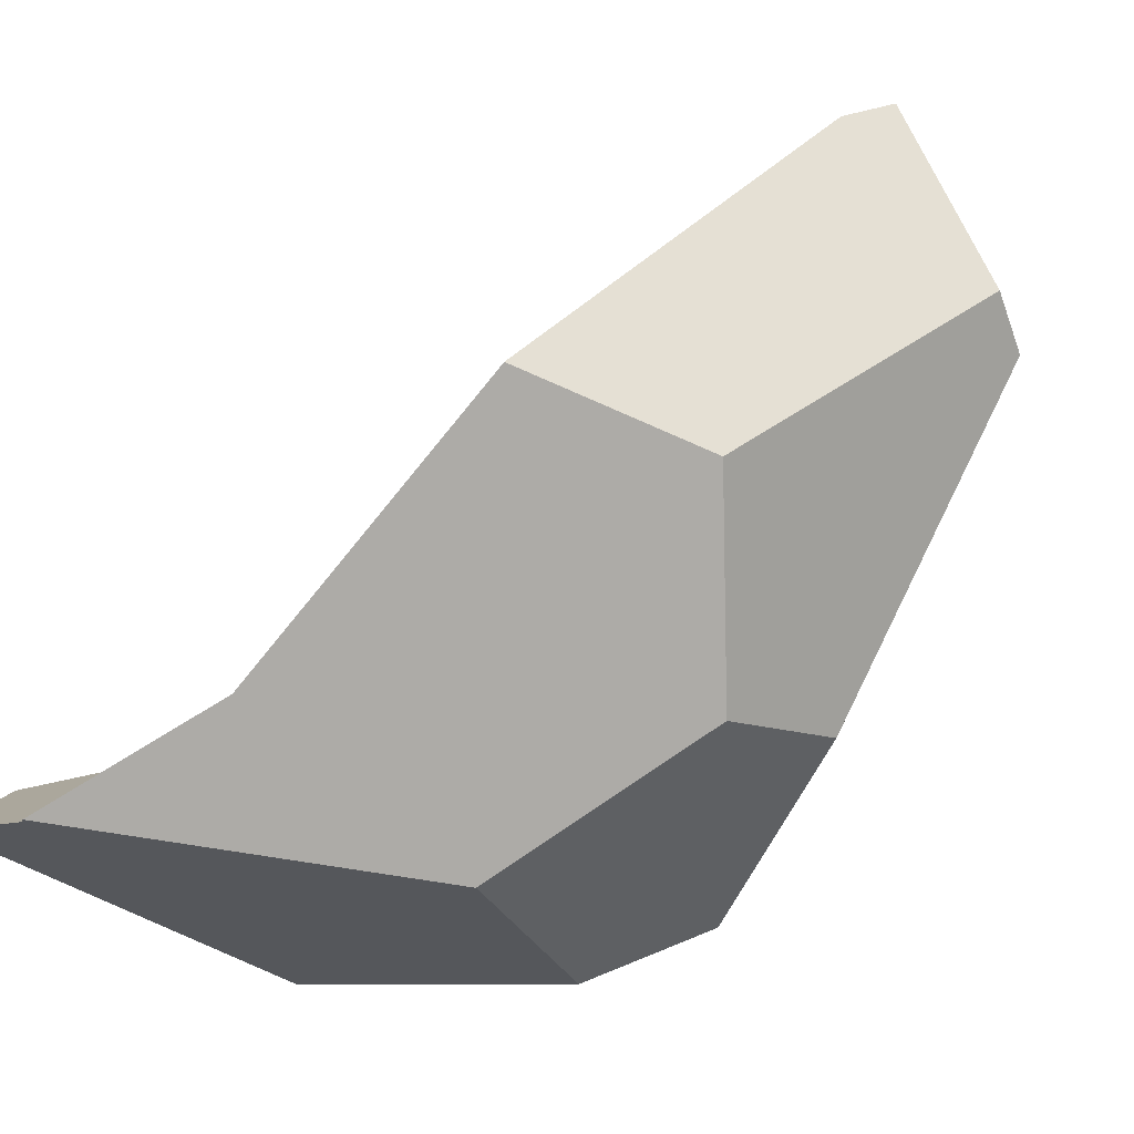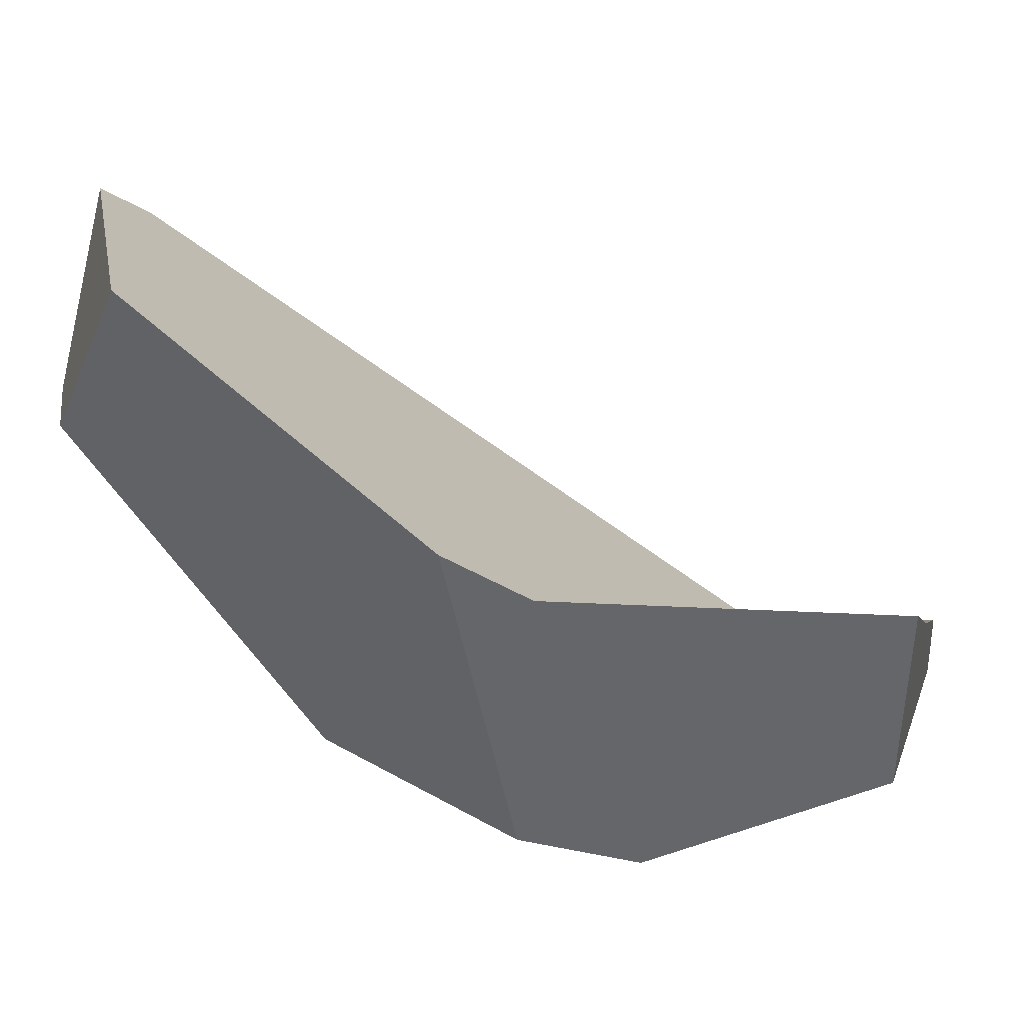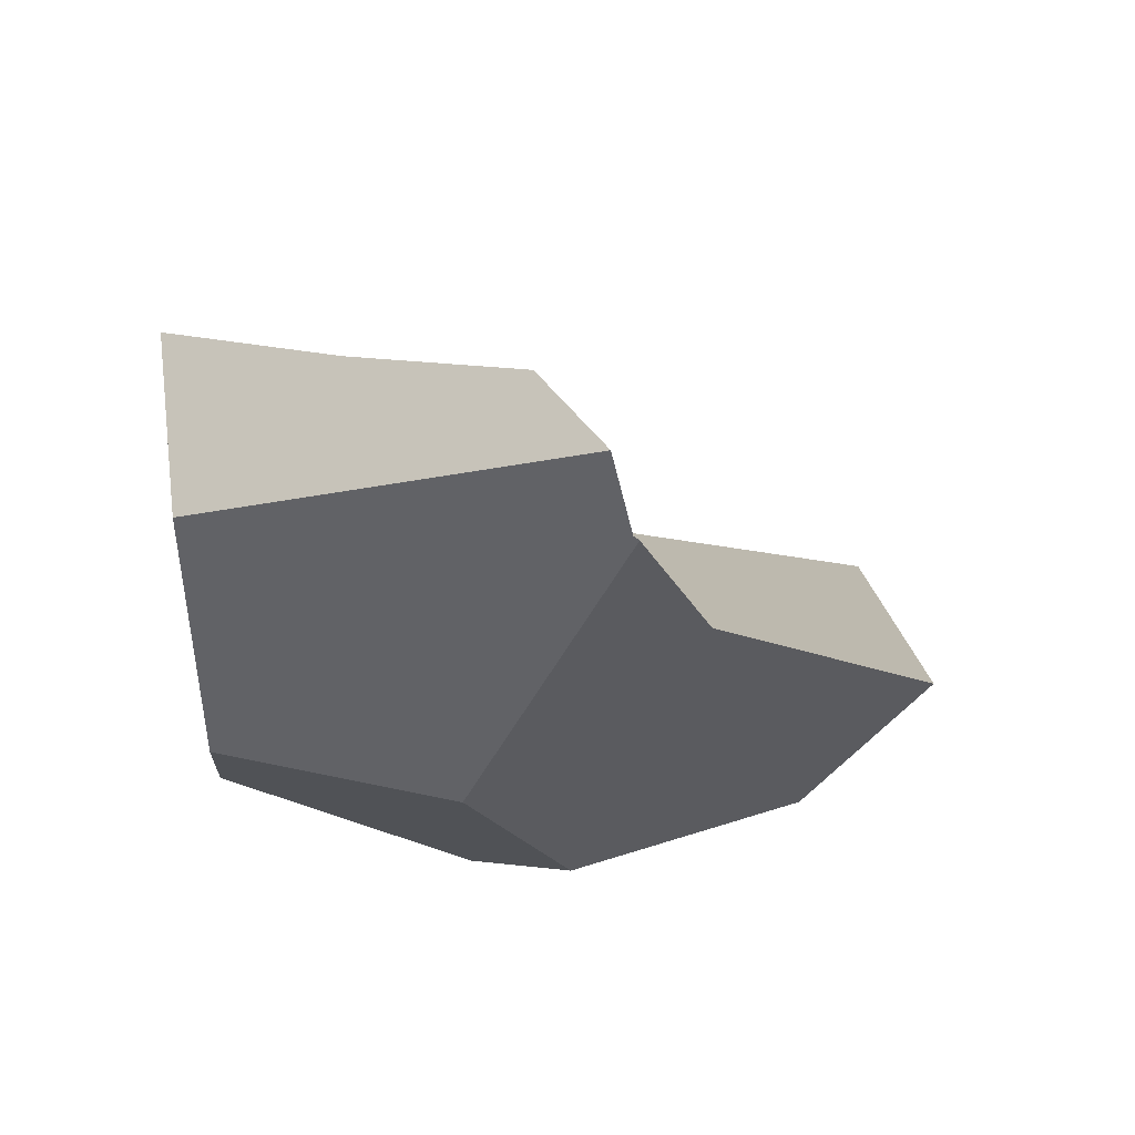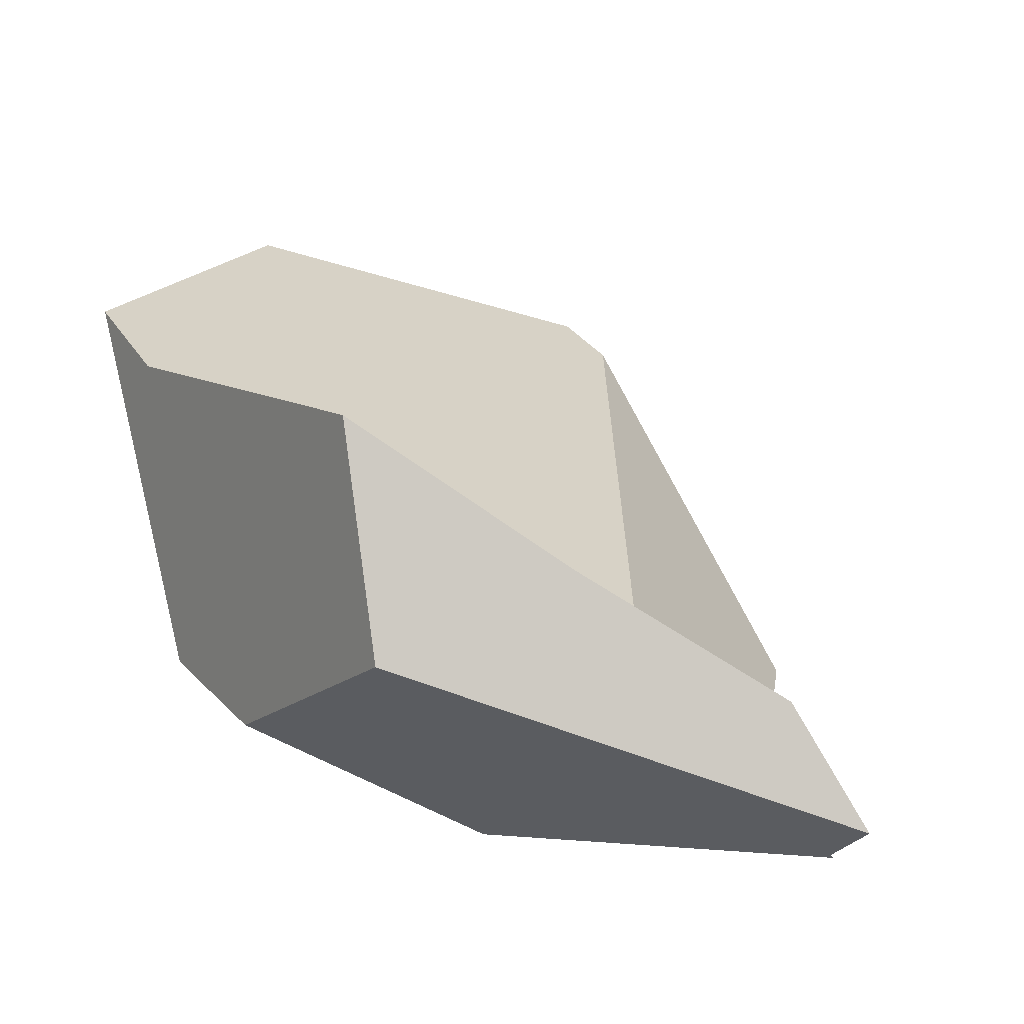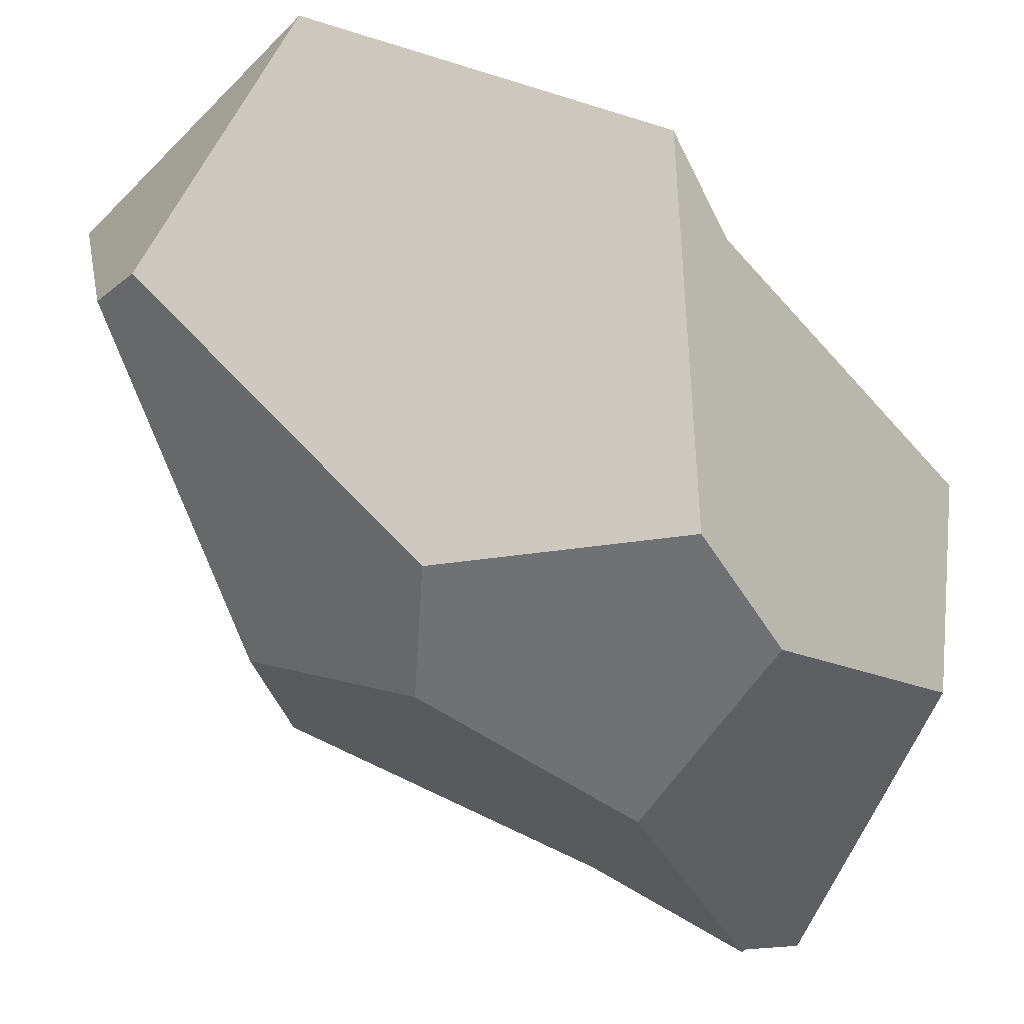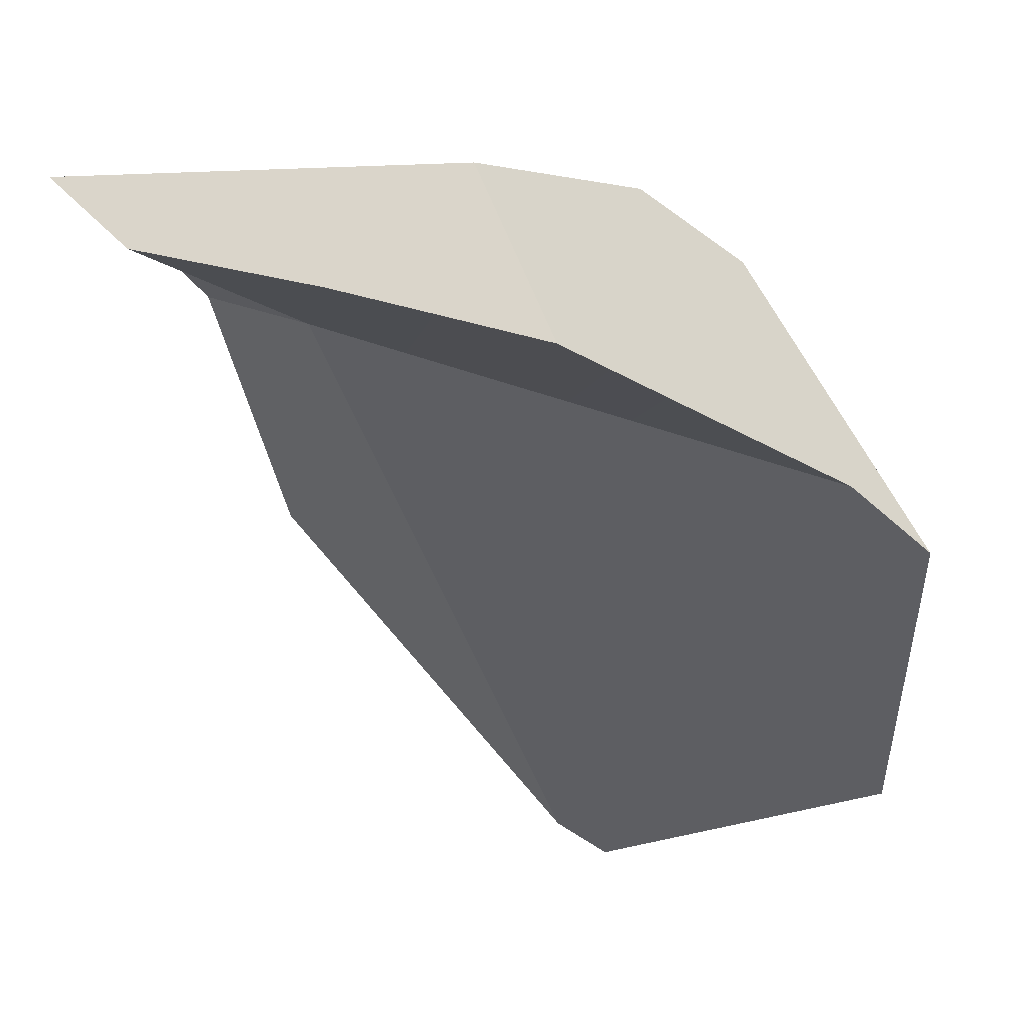
<metadata>
{"format":"obj","ext":"obj","renderer":"f3d","projection":"perspective","resolution":1024,"background":"white","views":[{"elev":-53.3,"azim":-37.7,"up":"+Z"},{"elev":30.8,"azim":116.4,"up":"+Z"},{"elev":-40.5,"azim":-133.8,"up":"+Z"},{"elev":-8.2,"azim":-165.7,"up":"+Z"},{"elev":-25.5,"azim":86.9,"up":"+Z"},{"elev":67.6,"azim":-14.3,"up":"+Y"}]}
</metadata>
<code>
v -0.9829 -0.4143 0.6052
v -0.7847 -0.2687 0.6479
v -0.7833 -0.2581 0.6433
v -0.9829 -0.4143 0.6052
v -0.8013 -0.2923 0.6128
v -0.7847 -0.2687 0.6479
v -0.8314 -0.3354 0.5488
v -0.8945 -0.3939 0.5017
v -0.8548 -0.3686 0.4994
v -0.8548 -0.3686 0.4994
v -0.8945 -0.3939 0.5017
v -0.8548 -0.3686 0.4993
v -0.8548 -0.3669 0.4976
v -0.8961 -0.3927 0.4995
v -0.8551 -0.3587 0.4889
v -0.8551 -0.3587 0.4889
v -0.8314 -0.3354 0.5488
v -0.8548 -0.3669 0.4976
v -0.8564 -0.3239 0.4525
v -0.8564 -0.3239 0.4525
v -0.8574 -0.2998 0.4273
v -0.8586 -0.2665 0.3924
v -0.8599 -0.2339 0.3582
v -0.9129 -0.381 0.4776
v -0.8603 -0.2217 0.3455
v -0.9204 -0.3757 0.4676
v -0.8638 -0.1851 0.3059
v -0.8654 -0.1851 0.305
v -0.9558 -0.3509 0.4212
v -0.8961 -0.1857 0.2873
v -0.8563 -0.1654 0.3076
v -0.8654 -0.1851 0.305
v -0.8961 -0.1857 0.2873
v -0.8638 -0.1851 0.3059
v -0.8617 -0.185 0.3071
v -0.8617 -0.185 0.3071
v -0.8617 -0.185 0.3071
v -0.7983 -0.02772 0.3804
v -0.8603 -0.2217 0.3455
v -0.8563 -0.1654 0.3076
v -0.8268 -0.05844 0.3106
v -0.817 -0.02276 0.3115
v -0.8236 -0.01715 0.307
v -0.7983 -0.02772 0.3804
v -0.817 -0.02276 0.3115
v -0.7989 -0.003298 0.5024
v -0.8449 0.000889 0.2924
v -0.931 0.1165 0.4528
v -0.8825 0.03268 0.2666
v -0.8941 0.04443 0.2687
v -1.002 0.1582 0.308
v -0.9265 0.07744 0.2748
v -0.9819 0.1338 0.2853
v -0.9849 0.1368 0.2858
v -0.9983 0.1504 0.2883
v -1.005 0.1568 0.2895
v -1.002 0.1582 0.308
v -1.005 0.1568 0.2895
v -1.023 0.1527 0.2831
v -1.115 0.1375 0.3431
v -0.9877 0.1679 0.4315
v -1.115 0.1375 0.3431
v -0.931 0.1165 0.4528
v -0.9877 0.1679 0.4315
v -1.126 0.0108 0.3004
v -0.7989 -0.003298 0.5024
v -1.126 0.0108 0.3004
v -0.7592 -0.08793 0.5698
v -0.7989 -0.003298 0.5024
v -0.7723 -0.1811 0.61
v -0.7765 -0.2103 0.6226
v -1.015 -0.3971 0.5772
v -0.7776 -0.2185 0.6262
v -0.7795 -0.2315 0.6318
v -0.7802 -0.2367 0.6341
v -0.7802 -0.2367 0.6341
v -0.7833 -0.2581 0.6433
v -0.8013 -0.2923 0.6128
v -0.7795 -0.2315 0.6318
v -0.7776 -0.2185 0.6262
v -0.7765 -0.2103 0.6226
v -0.7723 -0.1811 0.61
v -0.8574 -0.2998 0.4273
v -0.8586 -0.2665 0.3924
v -0.7592 -0.08793 0.5698
v -0.7656 -0.03636 0.5002
v -0.8599 -0.2339 0.3582
v -0.7661 -0.03623 0.4984
v -0.7656 -0.03636 0.5002
v -0.7661 -0.03623 0.4984
v -0.7651 -0.03651 0.5023
v -0.7524 -0.03988 0.549
v -0.7579 -0.07886 0.5658
v -0.7524 -0.03988 0.549
v -0.7579 -0.07886 0.5658
v -0.7651 -0.03651 0.5023
v -0.7524 -0.03988 0.549
v -0.7801 -0.03253 0.4471
v -0.7878 -0.03048 0.4186
v -0.7878 -0.03048 0.4186
v -0.7801 -0.03253 0.4471
v -0.7847 -0.2687 0.6479
v -0.9129 -0.381 0.4776
v -0.9829 -0.4143 0.6052
v -1.015 -0.3971 0.5772
v -0.8961 -0.3927 0.4995
v -0.8945 -0.3939 0.5017
v -0.9204 -0.3757 0.4676
v -0.9558 -0.3509 0.4212
v -1.037 -0.2941 0.315
v -1.037 -0.2941 0.315
v -1.001 -0.2504 0.2915
v -0.9486 -0.1868 0.2572
v -0.9088 -0.186 0.2801
v -0.9088 -0.186 0.2801
v -0.8268 -0.05844 0.3106
v -0.9832 -0.1108 0.2274
v -0.8449 0.000889 0.2924
v -0.905 0.01973 0.2553
v -0.8825 0.03268 0.2666
v -0.8825 0.03268 0.2666
v -0.905 0.01973 0.2553
v -0.8941 0.04443 0.2687
v -0.9265 0.07744 0.2748
v -0.987 -0.02755 0.2142
v -0.987 -0.02755 0.2142
v -1.013 -0.04602 0.2019
v -1.014 -0.04305 0.2008
v -1.013 -0.04602 0.2019
v -1.021 -0.04005 0.2003
v -1.014 -0.04305 0.2008
v -1.184 -0.1066 0.2484
v -1.046 -0.02962 0.1985
v -1.056 -0.02536 0.1977
v -1.189 -0.05698 0.2269
v -1.108 -0.003735 0.194
v -1.127 0.1298 0.2471
v -1.056 -0.02536 0.1977
v -1.108 -0.003735 0.194
v -1.023 0.1527 0.2831
v -1.127 0.1298 0.2471
v -1.233 0.1064 0.2104
v -1.231 0.11 0.2694
v -1.257 0.101 0.2018
v -1.272 0.09788 0.1969
v -1.272 0.09788 0.1969
v -1.126 0.0108 0.3004
v -1.231 0.11 0.2694
v -1.26 0.08005 0.1921
v -1.245 0.0566 0.1859
v -1.126 0.0108 0.3004
v -1.245 0.0566 0.1859
v -1.189 -0.05698 0.2269
v -1.184 -0.1066 0.2484
v -1.126 0.0108 0.3004
v -1.189 -0.05698 0.2269
v -1.015 -0.3971 0.5772
v -1.166 -0.2683 0.3183
v -1.166 -0.2683 0.3183
v -1.037 -0.2941 0.315
v -1.166 -0.2683 0.3183
v -1.001 -0.2504 0.2915
v -0.9832 -0.1108 0.2274
v -0.9486 -0.1868 0.2572
v -0.9486 -0.1868 0.2572
v -1.246 0.05354 0.1842
v -1.246 0.05354 0.1842
v -1.168 0.02097 0.1898
v -1.146 0.01191 0.1914
v -1.146 0.01191 0.1914
v -1.168 0.02097 0.1898
v -1.233 0.1064 0.2104
v -1.245 0.0566 0.1859
v -1.246 0.05354 0.1842
v -1.26 0.08005 0.1921
v -1.257 0.101 0.2018
v -1.272 0.09788 0.1969
v -1.231 0.11 0.2694
v -0.9819 0.1338 0.2853
v -0.9849 0.1368 0.2858
v -0.9983 0.1504 0.2883
v -1.005 0.1568 0.2895
v -1.046 -0.02962 0.1985
v -1.021 -0.04005 0.2003
v -1.014 -0.04305 0.2008
v -0.8236 -0.01715 0.307
v -0.817 -0.02276 0.3115
v -0.9877 0.1679 0.4315
v -0.8548 -0.3686 0.4994
f 1 2 3
f 4 5 6
f 4 7 5
f 8 7 4
f 8 9 7
f 10 11 12
f 12 11 13
f 13 11 14
f 13 14 15
f 16 17 18
f 16 19 17
f 15 14 20
f 14 21 20
f 14 22 21
f 14 23 22
f 24 23 14
f 24 25 23
f 26 25 24
f 26 27 25
f 26 28 27
f 29 28 26
f 28 29 30
f 31 32 33
f 31 34 32
f 34 31 35
f 25 27 36
f 37 38 39
f 40 38 37
f 41 38 40
f 42 38 41
f 43 44 45
f 43 46 44
f 47 46 43
f 47 48 46
f 49 48 47
f 50 48 49
f 50 51 48
f 52 51 50
f 53 51 52
f 51 53 54
f 51 54 55
f 56 51 55
f 57 58 59
f 57 59 60
f 60 61 57
f 62 63 64
f 65 63 62
f 65 66 63
f 67 68 69
f 67 70 68
f 67 71 70
f 72 71 67
f 72 73 71
f 72 74 73
f 72 75 74
f 1 75 72
f 1 3 75
f 76 77 78
f 79 76 78
f 80 79 78
f 81 80 78
f 81 78 17
f 81 17 82
f 17 83 82
f 83 17 19
f 84 82 83
f 85 82 84
f 84 86 85
f 87 86 84
f 88 86 87
f 46 89 90
f 46 91 89
f 46 92 91
f 69 93 94
f 69 68 93
f 95 85 96
f 96 97 95
f 85 86 96
f 46 90 98
f 46 98 99
f 46 99 44
f 39 38 100
f 100 87 39
f 100 101 87
f 101 88 87
f 77 102 78
f 103 104 105
f 106 104 103
f 107 104 106
f 103 105 108
f 108 105 109
f 109 105 110
f 29 111 112
f 113 29 112
f 114 29 113
f 30 29 114
f 31 33 115
f 116 31 115
f 116 115 117
f 117 118 116
f 119 118 117
f 120 118 119
f 121 122 123
f 122 124 123
f 122 125 124
f 119 117 126
f 126 117 127
f 127 128 126
f 129 130 131
f 132 130 129
f 132 133 130
f 132 134 133
f 135 134 132
f 134 135 136
f 137 138 139
f 137 140 138
f 60 59 141
f 142 60 141
f 142 143 60
f 144 143 142
f 145 143 144
f 146 147 148
f 149 147 146
f 150 147 149
f 151 152 153
f 154 155 156
f 154 157 155
f 158 157 154
f 110 105 159
f 160 161 162
f 162 161 132
f 132 163 162
f 132 129 163
f 162 163 164
f 165 117 115
f 153 152 166
f 135 167 168
f 169 135 168
f 136 135 169
f 139 170 137
f 170 171 137
f 171 172 137
f 171 173 172
f 171 174 173
f 175 172 173
f 175 176 172
f 175 177 176
f 65 62 178
f 140 125 138
f 125 140 179
f 124 125 179
f 180 179 140
f 140 181 180
f 181 140 182
f 183 138 125
f 184 183 125
f 185 184 125
f 118 186 116
f 186 187 116
f 188 48 51
f 18 17 189

</code>
